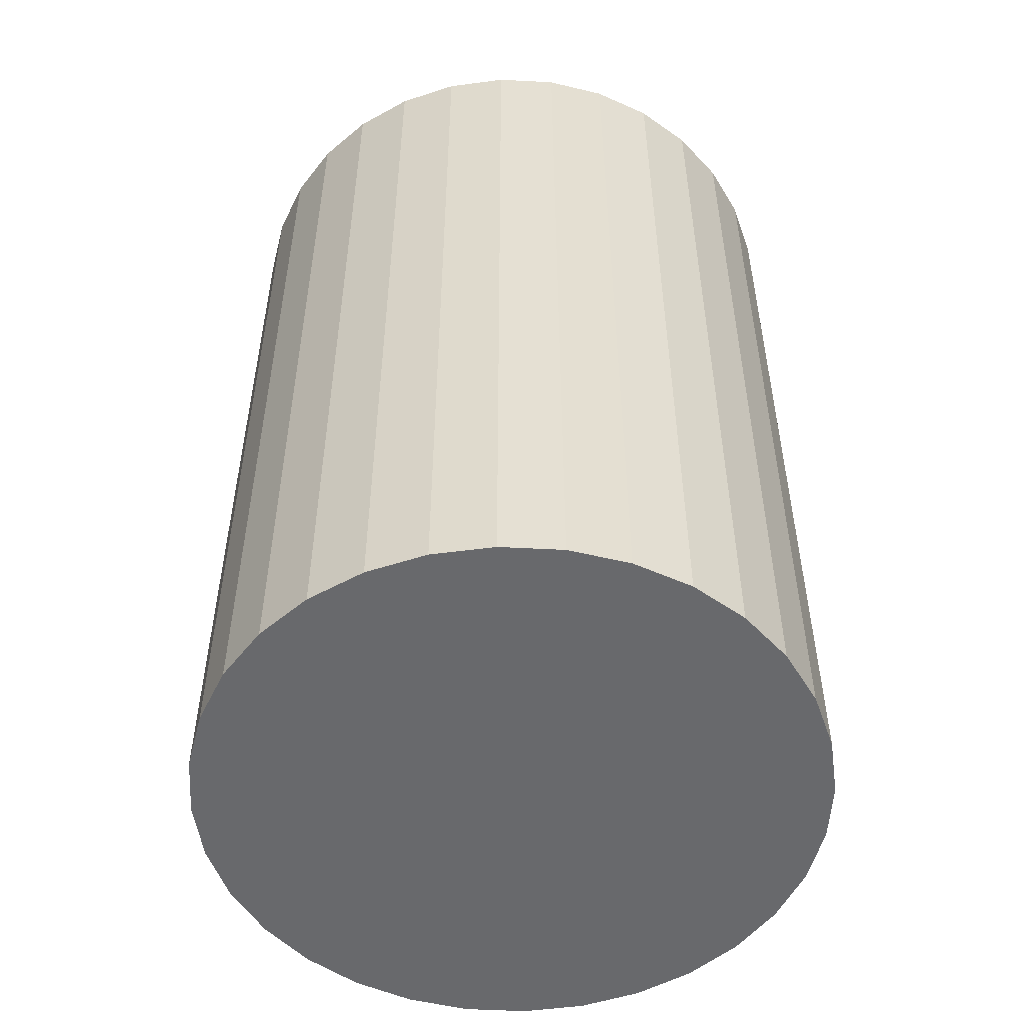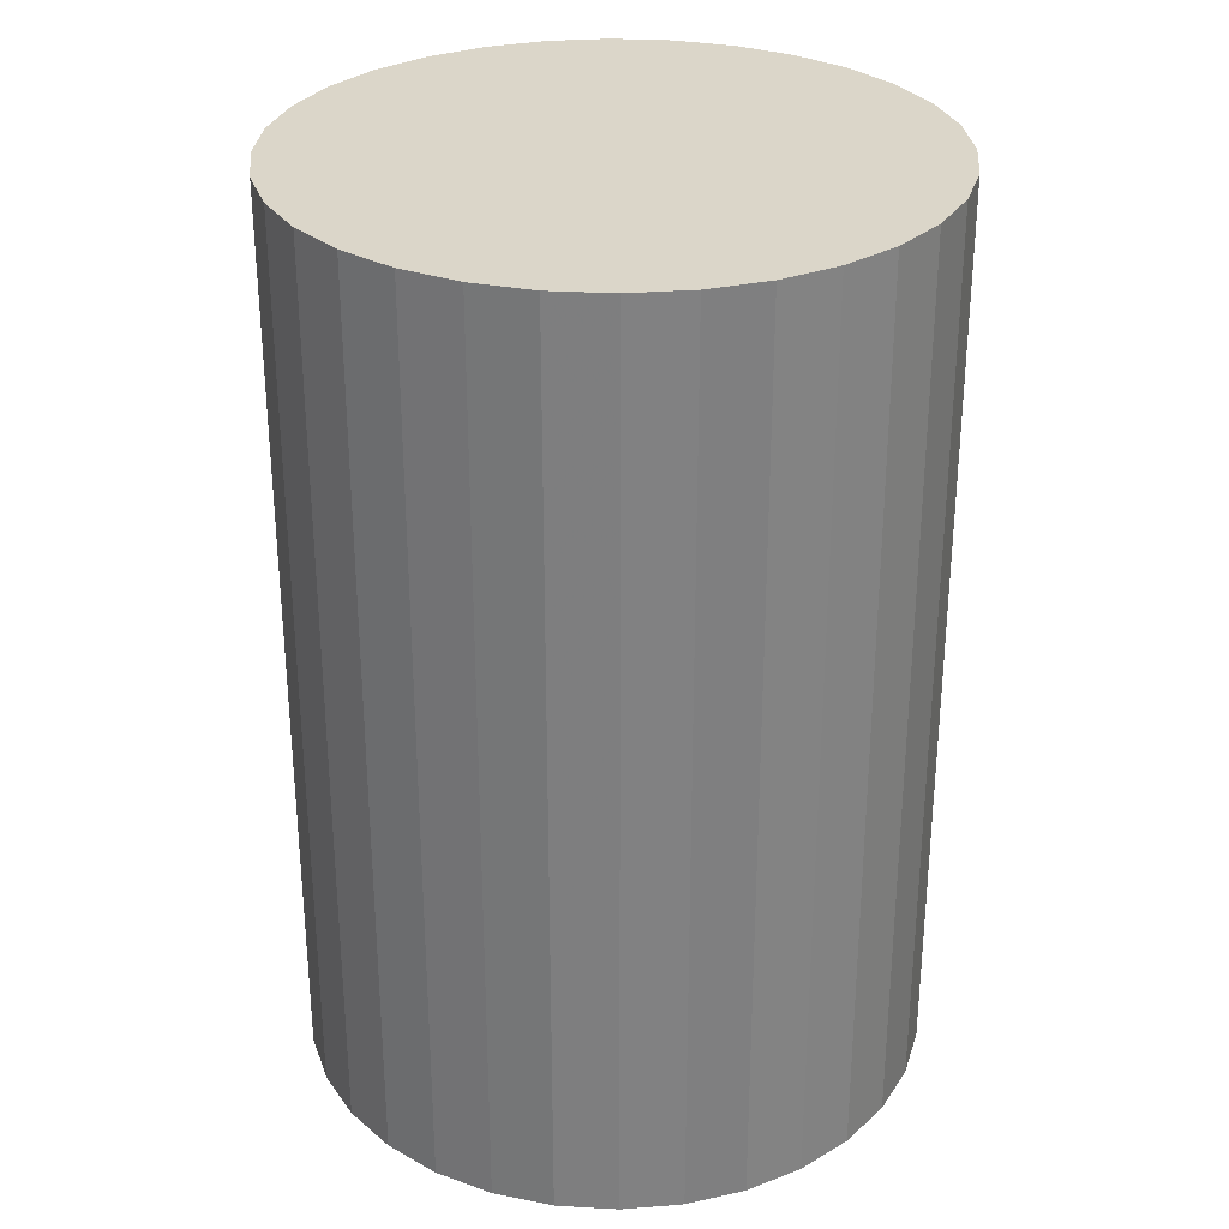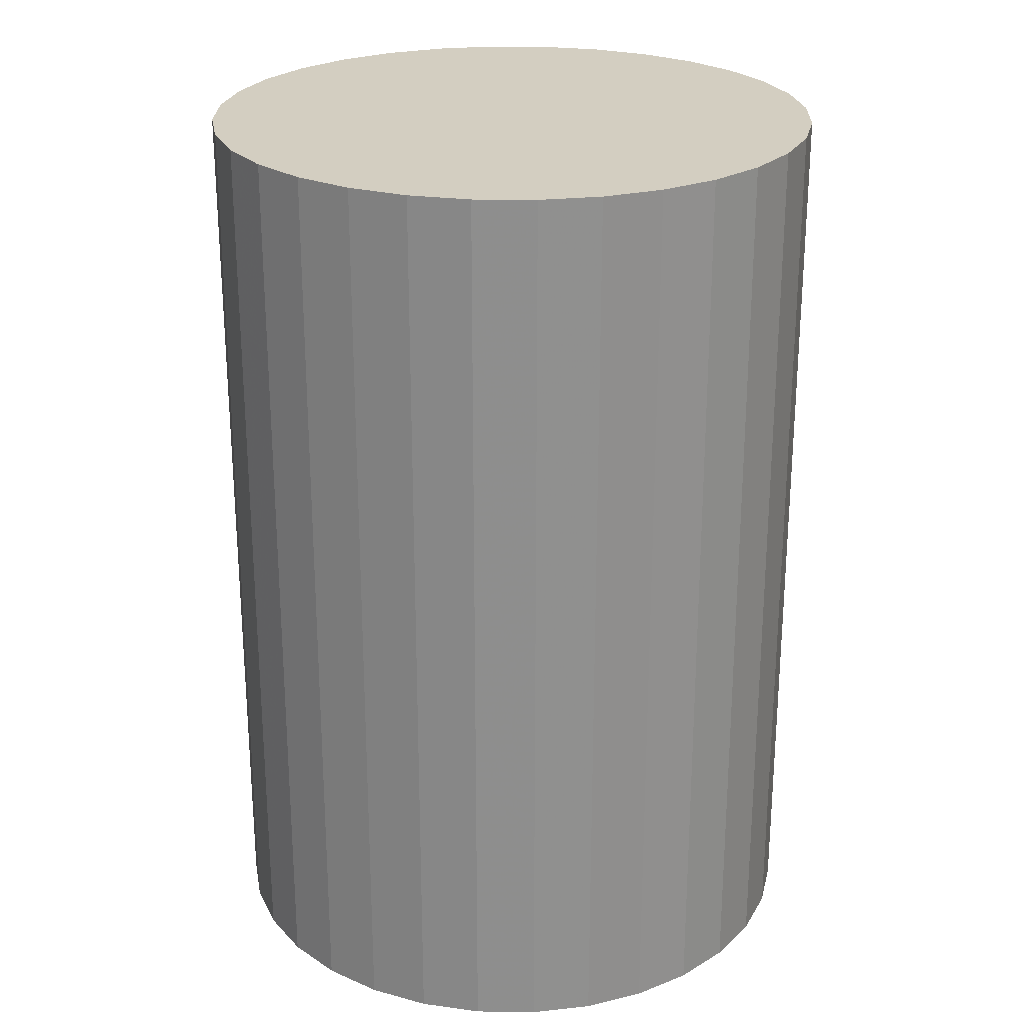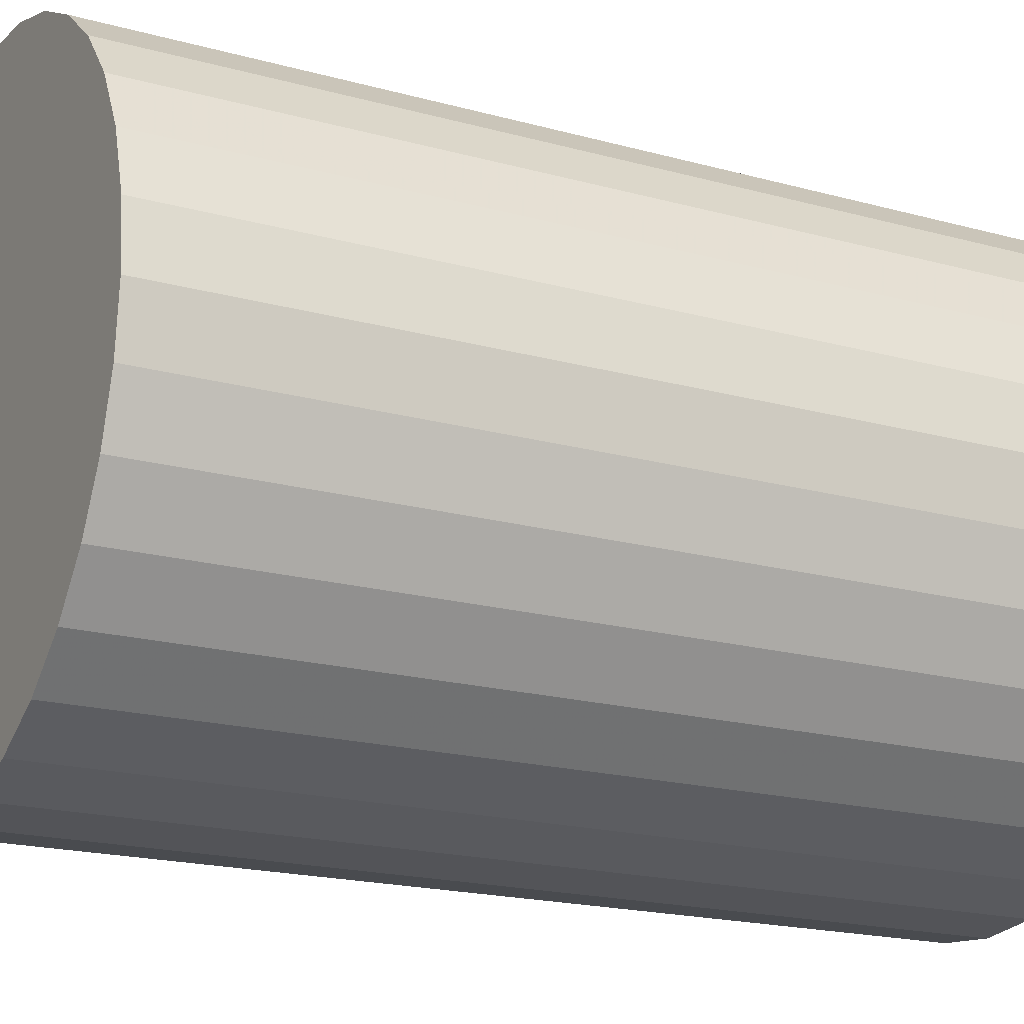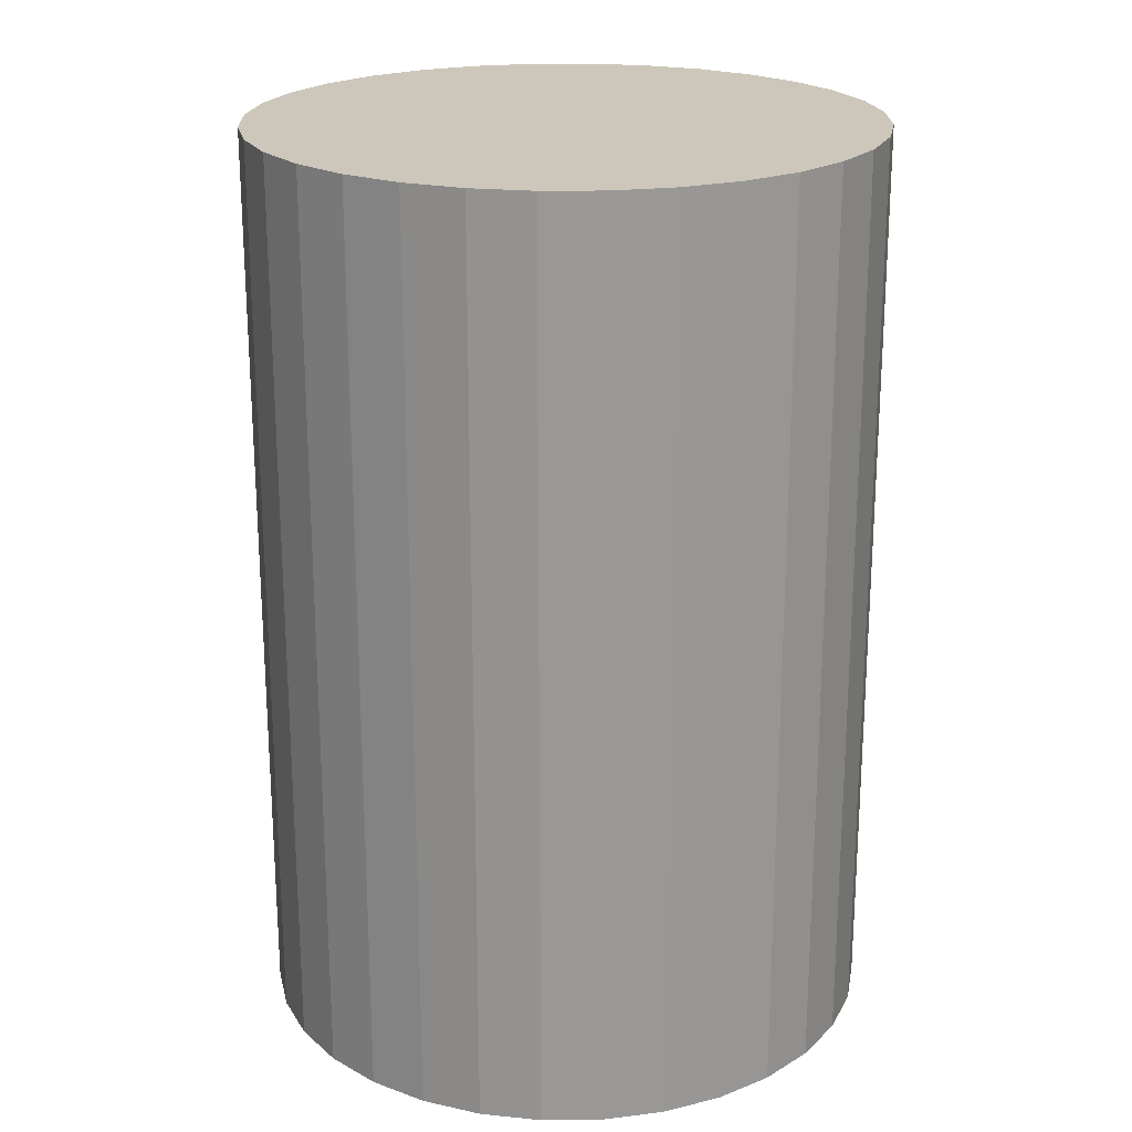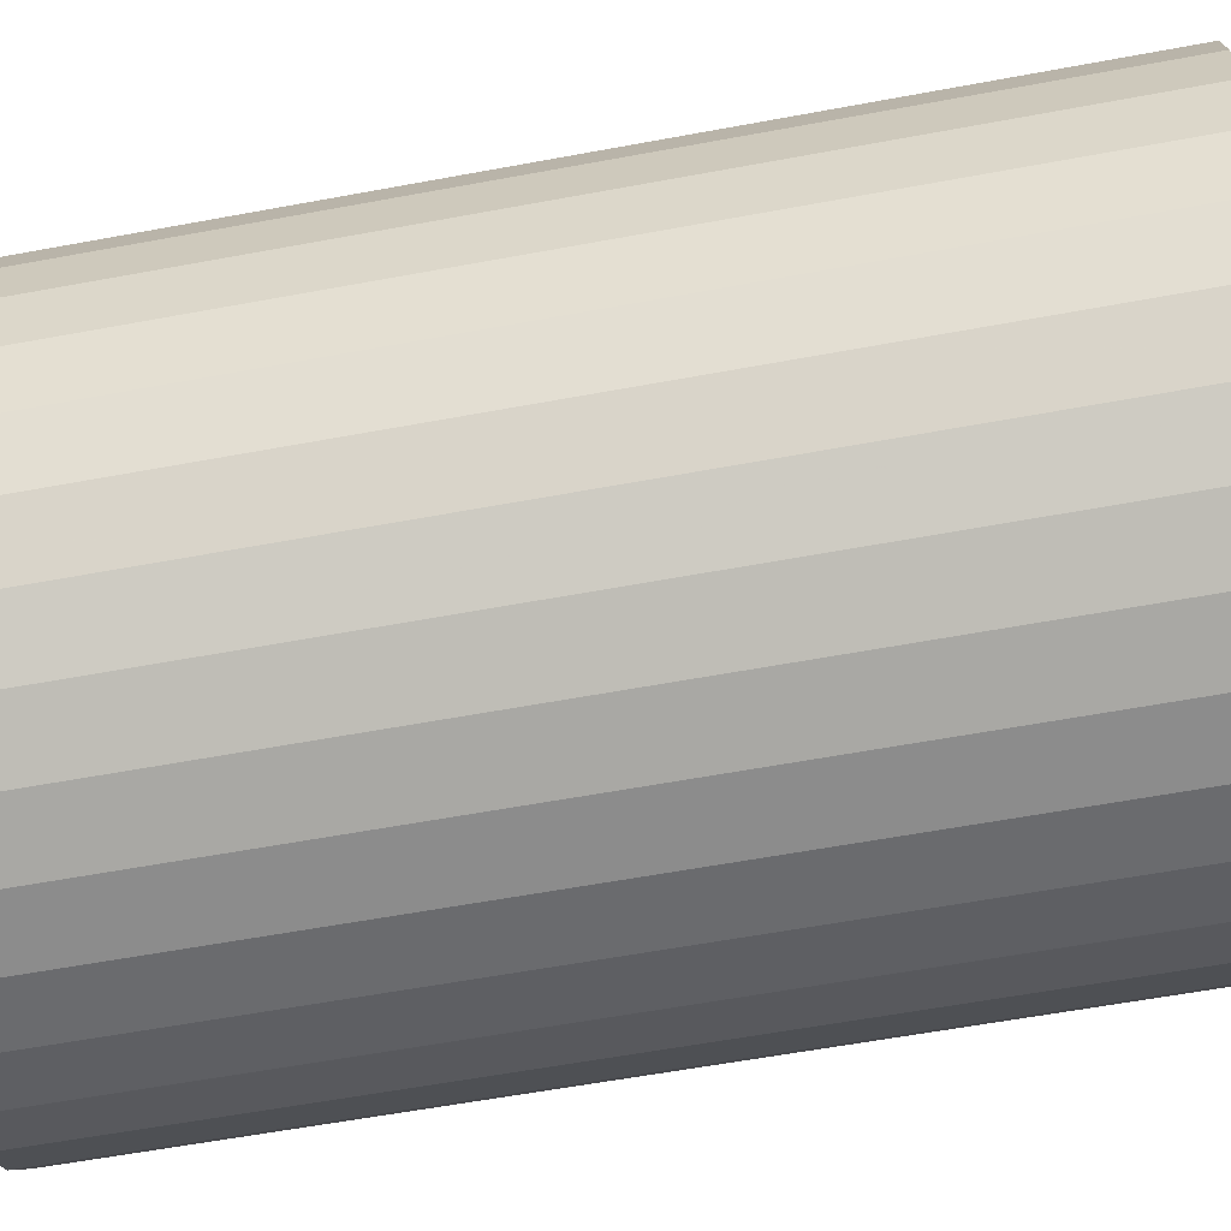
<metadata>
{"format":"obj","ext":"obj","renderer":"f3d","projection":"perspective","resolution":1024,"background":"white","views":[{"elev":-52.7,"azim":13.7,"up":"+Z"},{"elev":30.0,"azim":-102.1,"up":"+Z"},{"elev":24.9,"azim":141.9,"up":"+Z"},{"elev":-18.8,"azim":62.1,"up":"+Y"},{"elev":21.5,"azim":139.5,"up":"+Z"},{"elev":-58.8,"azim":100.9,"up":"+Y"}]}
</metadata>
<code>
v 0 0 -0.03057
v 0.02074 0 -0.03057
v 0.02074 0 0.03057
v 0 0 0.03057
v 0.02034 0.004046 -0.03057
v 0.02034 0.004046 0.03057
v 0.01916 0.007937 -0.03057
v 0.01916 0.007937 0.03057
v 0.01724 0.01152 -0.03057
v 0.01724 0.01152 0.03057
v 0.01467 0.01467 -0.03057
v 0.01467 0.01467 0.03057
v 0.01152 0.01724 -0.03057
v 0.01152 0.01724 0.03057
v 0.007937 0.01916 -0.03057
v 0.007937 0.01916 0.03057
v 0.004046 0.02034 -0.03057
v 0.004046 0.02034 0.03057
v 0 0.02074 -0.03057
v 0 0.02074 0.03057
v -0.004046 0.02034 -0.03057
v -0.004046 0.02034 0.03057
v -0.007937 0.01916 -0.03057
v -0.007937 0.01916 0.03057
v -0.01152 0.01724 -0.03057
v -0.01152 0.01724 0.03057
v -0.01467 0.01467 -0.03057
v -0.01467 0.01467 0.03057
v -0.01724 0.01152 -0.03057
v -0.01724 0.01152 0.03057
v -0.01916 0.007937 -0.03057
v -0.01916 0.007937 0.03057
v -0.02034 0.004046 -0.03057
v -0.02034 0.004046 0.03057
v -0.02074 0 -0.03057
v -0.02074 0 0.03057
v -0.02034 -0.004046 -0.03057
v -0.02034 -0.004046 0.03057
v -0.01916 -0.007937 -0.03057
v -0.01916 -0.007937 0.03057
v -0.01724 -0.01152 -0.03057
v -0.01724 -0.01152 0.03057
v -0.01467 -0.01467 -0.03057
v -0.01467 -0.01467 0.03057
v -0.01152 -0.01724 -0.03057
v -0.01152 -0.01724 0.03057
v -0.007937 -0.01916 -0.03057
v -0.007937 -0.01916 0.03057
v -0.004046 -0.02034 -0.03057
v -0.004046 -0.02034 0.03057
v -0 -0.02074 -0.03057
v -0 -0.02074 0.03057
v 0.004046 -0.02034 -0.03057
v 0.004046 -0.02034 0.03057
v 0.007937 -0.01916 -0.03057
v 0.007937 -0.01916 0.03057
v 0.01152 -0.01724 -0.03057
v 0.01152 -0.01724 0.03057
v 0.01467 -0.01467 -0.03057
v 0.01467 -0.01467 0.03057
v 0.01724 -0.01152 -0.03057
v 0.01724 -0.01152 0.03057
v 0.01916 -0.007937 -0.03057
v 0.01916 -0.007937 0.03057
v 0.02034 -0.004046 -0.03057
v 0.02034 -0.004046 0.03057
f 2 1 5
f 2 5 3
f 3 5 6
f 3 6 4
f 5 1 7
f 5 7 6
f 6 7 8
f 6 8 4
f 7 1 9
f 7 9 8
f 8 9 10
f 8 10 4
f 9 1 11
f 9 11 10
f 10 11 12
f 10 12 4
f 11 1 13
f 11 13 12
f 12 13 14
f 12 14 4
f 13 1 15
f 13 15 14
f 14 15 16
f 14 16 4
f 15 1 17
f 15 17 16
f 16 17 18
f 16 18 4
f 17 1 19
f 17 19 18
f 18 19 20
f 18 20 4
f 19 1 21
f 19 21 20
f 20 21 22
f 20 22 4
f 21 1 23
f 21 23 22
f 22 23 24
f 22 24 4
f 23 1 25
f 23 25 24
f 24 25 26
f 24 26 4
f 25 1 27
f 25 27 26
f 26 27 28
f 26 28 4
f 27 1 29
f 27 29 28
f 28 29 30
f 28 30 4
f 29 1 31
f 29 31 30
f 30 31 32
f 30 32 4
f 31 1 33
f 31 33 32
f 32 33 34
f 32 34 4
f 33 1 35
f 33 35 34
f 34 35 36
f 34 36 4
f 35 1 37
f 35 37 36
f 36 37 38
f 36 38 4
f 37 1 39
f 37 39 38
f 38 39 40
f 38 40 4
f 39 1 41
f 39 41 40
f 40 41 42
f 40 42 4
f 41 1 43
f 41 43 42
f 42 43 44
f 42 44 4
f 43 1 45
f 43 45 44
f 44 45 46
f 44 46 4
f 45 1 47
f 45 47 46
f 46 47 48
f 46 48 4
f 47 1 49
f 47 49 48
f 48 49 50
f 48 50 4
f 49 1 51
f 49 51 50
f 50 51 52
f 50 52 4
f 51 1 53
f 51 53 52
f 52 53 54
f 52 54 4
f 53 1 55
f 53 55 54
f 54 55 56
f 54 56 4
f 55 1 57
f 55 57 56
f 56 57 58
f 56 58 4
f 57 1 59
f 57 59 58
f 58 59 60
f 58 60 4
f 59 1 61
f 59 61 60
f 60 61 62
f 60 62 4
f 61 1 63
f 61 63 62
f 62 63 64
f 62 64 4
f 63 1 65
f 63 65 64
f 64 65 66
f 64 66 4
f 65 1 2
f 65 2 66
f 66 2 3
f 66 3 4

</code>
